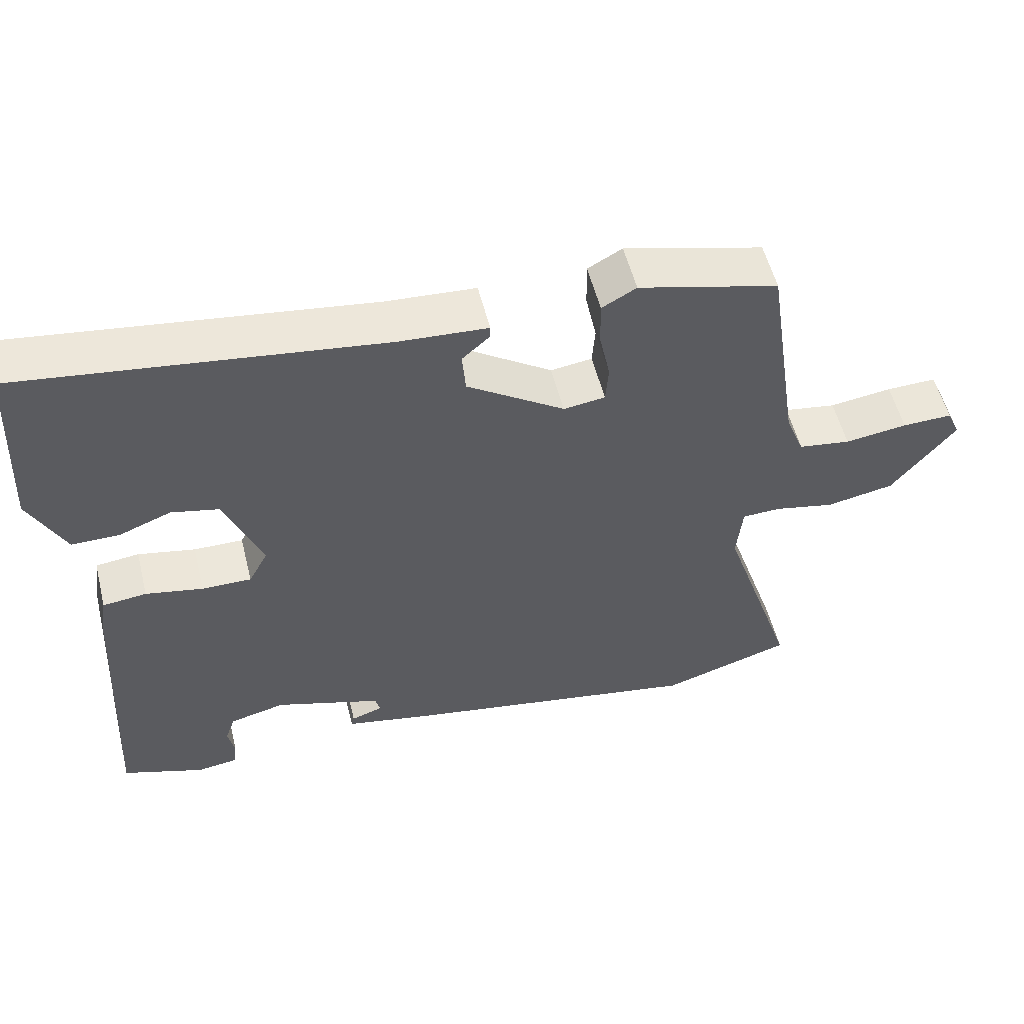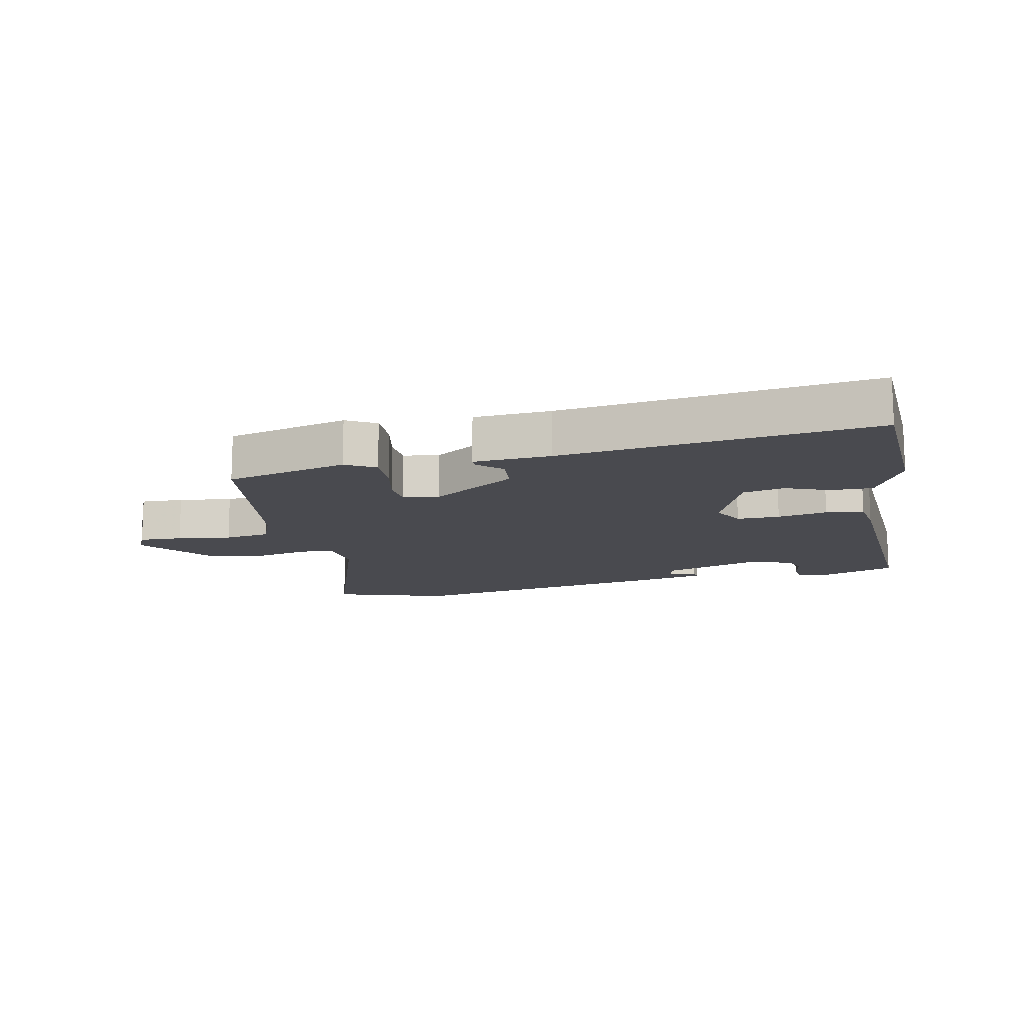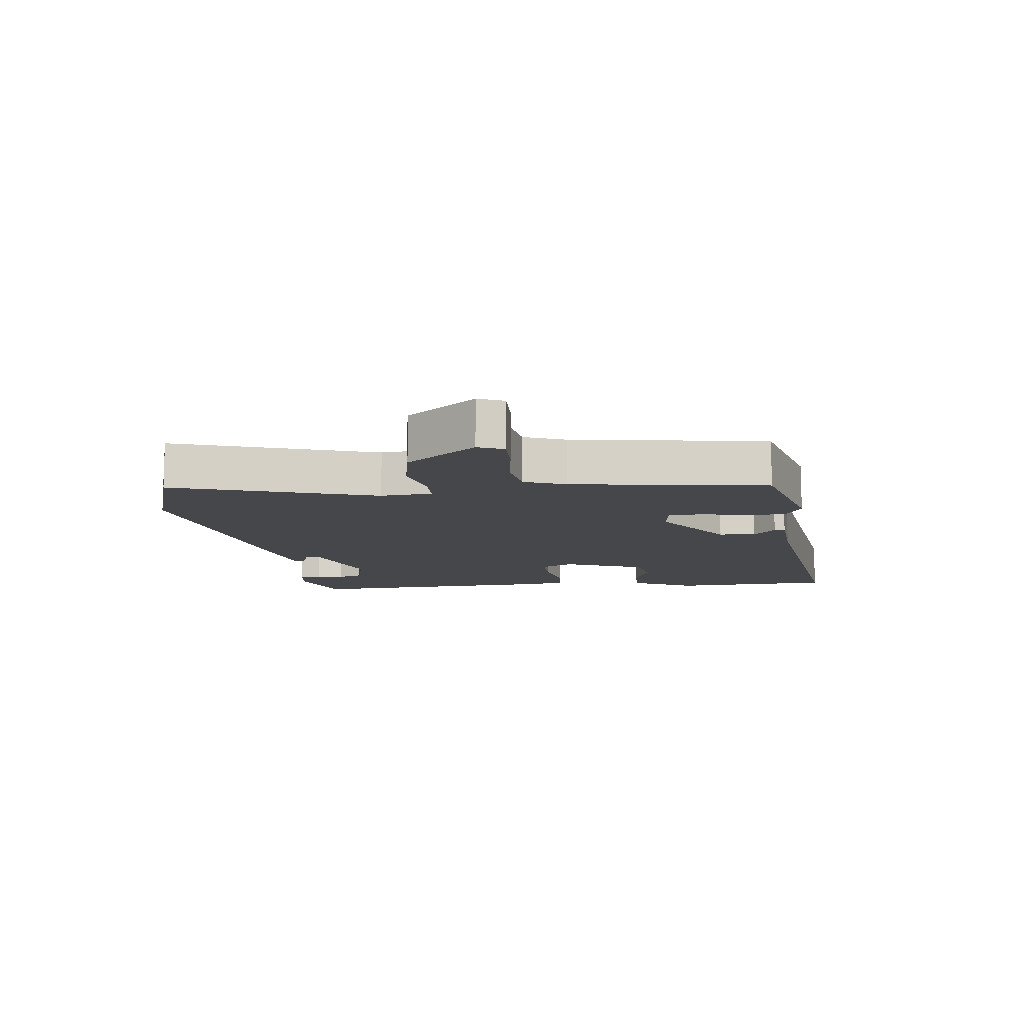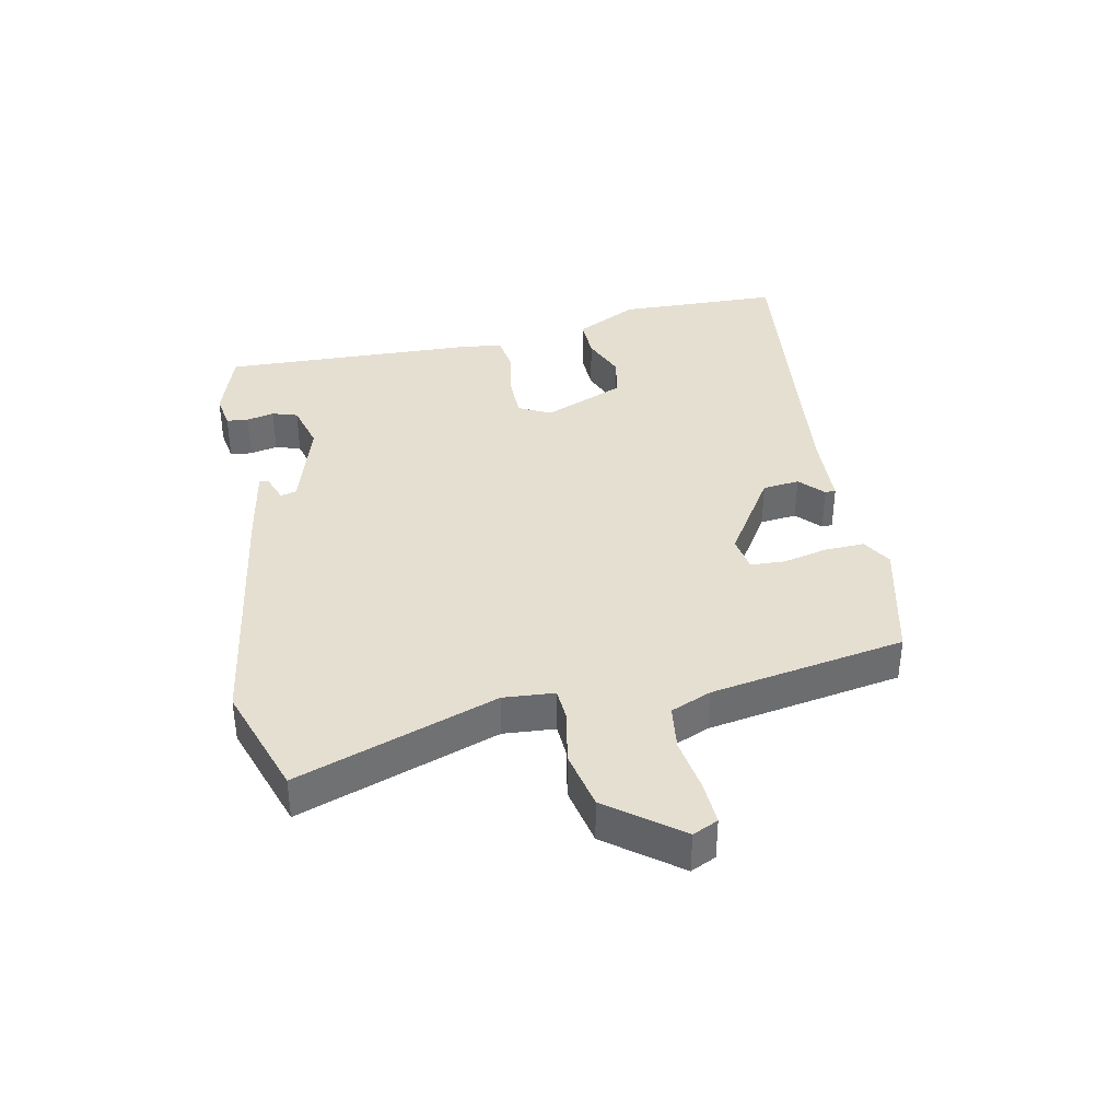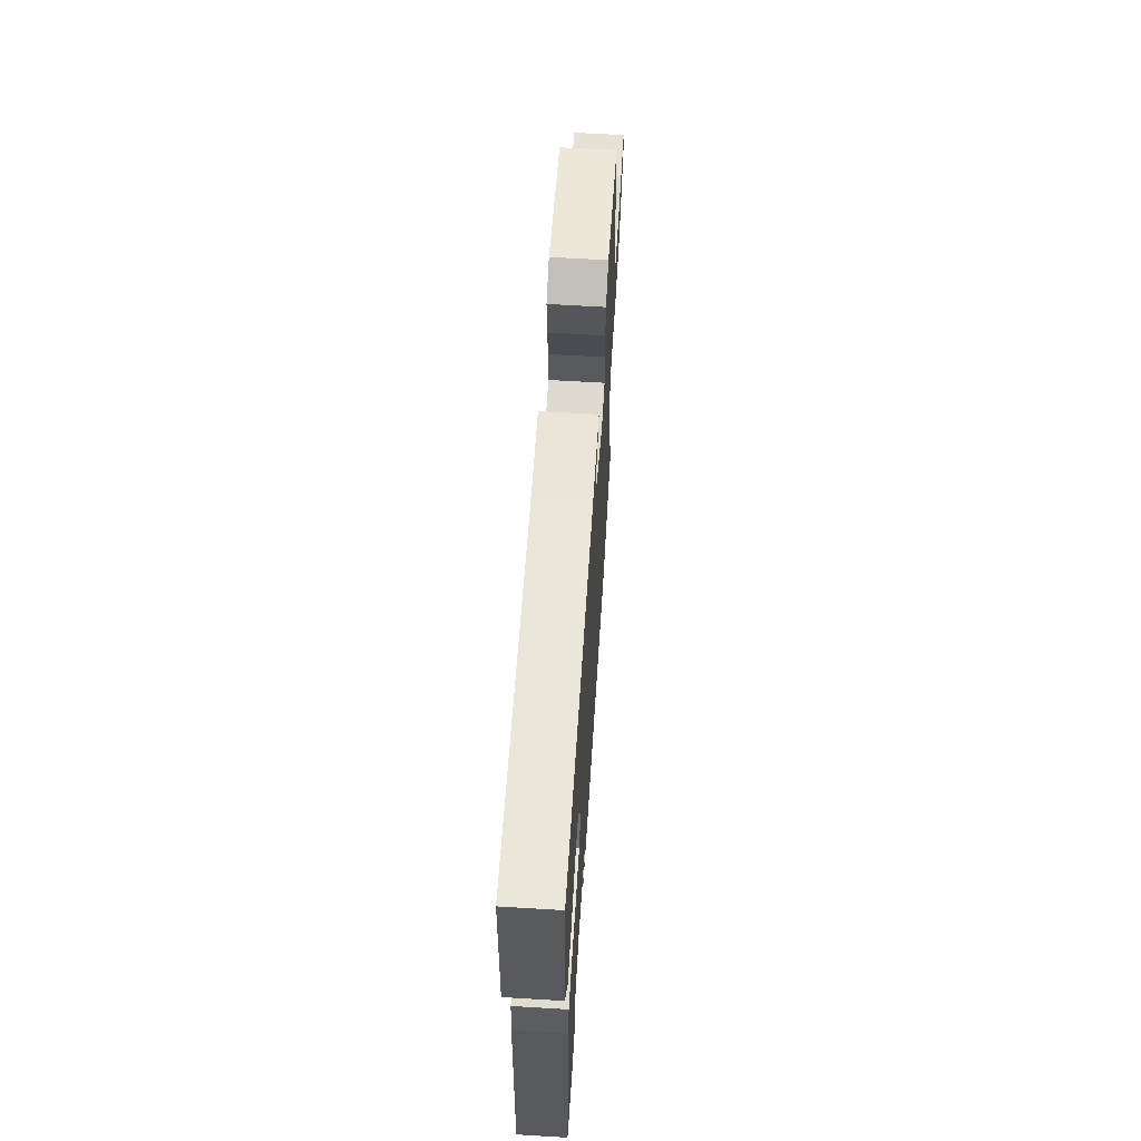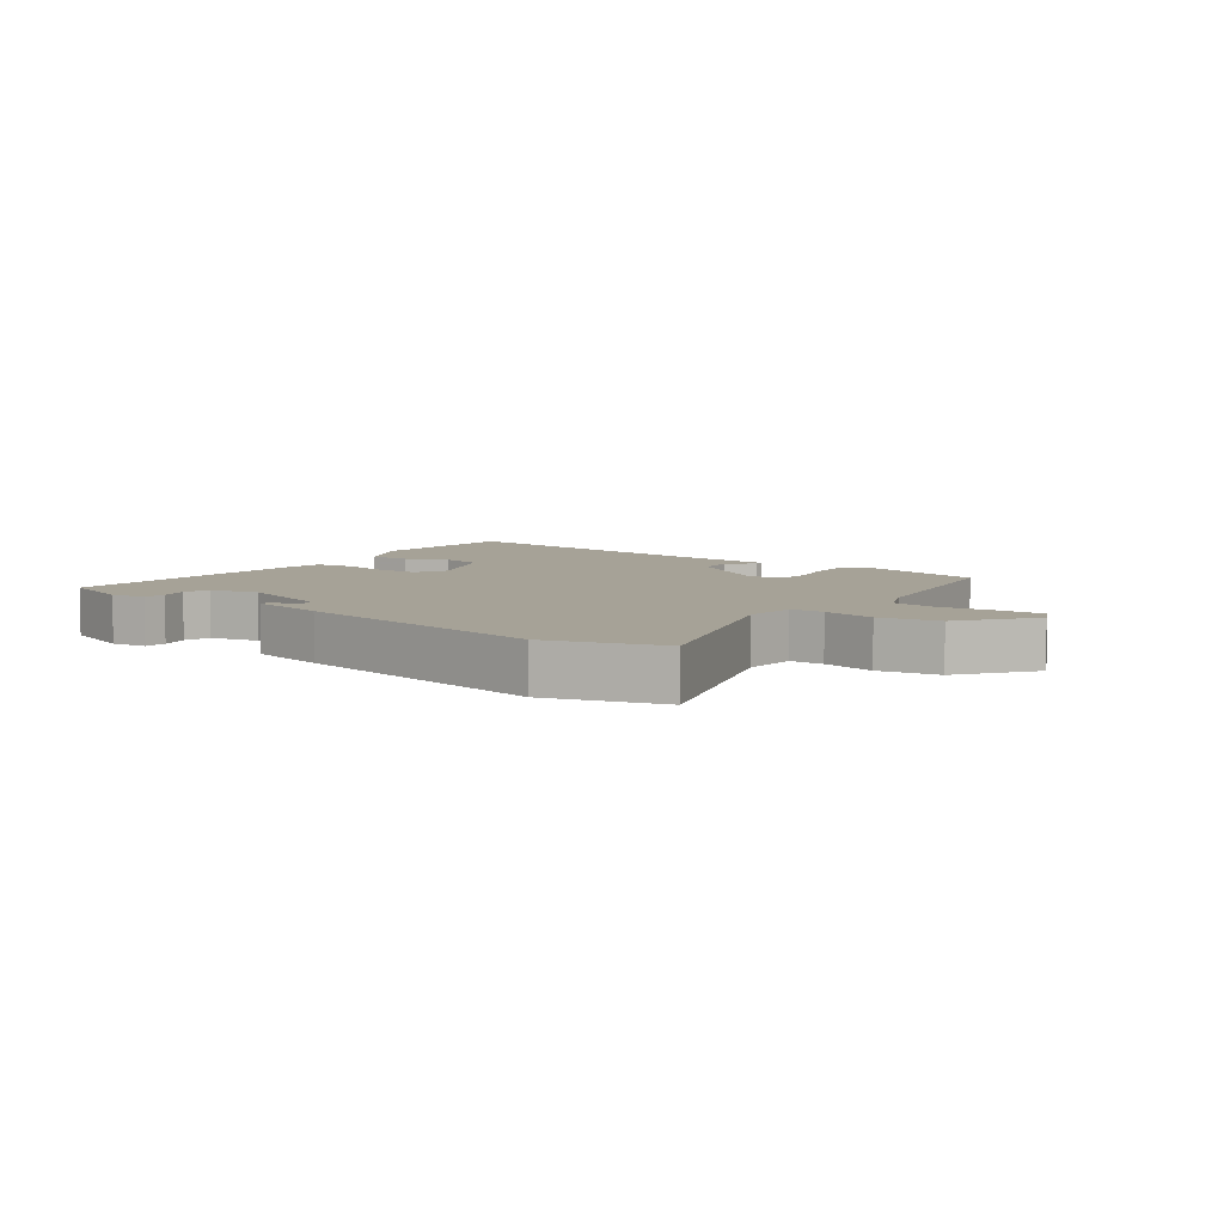
<metadata>
{"format":"obj","ext":"obj","renderer":"f3d","projection":"perspective","resolution":1024,"background":"white","views":[{"elev":54.7,"azim":166.0,"up":"+Z"},{"elev":-13.5,"azim":11.8,"up":"+Y"},{"elev":-10.7,"azim":-83.2,"up":"+Y"},{"elev":37.4,"azim":-102.8,"up":"+Y"},{"elev":63.0,"azim":93.5,"up":"+Z"},{"elev":6.5,"azim":-144.3,"up":"+Y"}]}
</metadata>
<code>
v -0.494 0.07 0.462
v -0.298 0.07 0.513
v -0.25 0.07 0.486
v -0.251 0.07 0.422
v -0.266 0.07 0.349
v -0.262 0.07 0.295
v -0.204 0.07 0.287
v -0.068 0.07 0.378
v -0.063 0.07 0.437
v -0.102 0.07 0.472
v -0.102 0.07 0.489
v 0.022 0.07 0.497
v 0.523 0.07 0.563
v 0.536 0.07 0.303
v 0.486 0.07 0.202
v 0.419 0.07 0.202
v 0.347 0.07 0.23
v 0.28 0.07 0.215
v 0.228 0.07 0.084
v 0.255 0.07 0.033
v 0.324 0.07 0.034
v 0.404 0.07 0.05
v 0.465 0.07 0.043
v 0.475 0.07 -0.024
v 0.498 0.07 -0.432
v 0.384 0.07 -0.472
v 0.327 0.07 -0.464
v 0.323 0.07 -0.429
v 0.332 0.07 -0.385
v 0.318 0.07 -0.345
v 0.241 0.07 -0.326
v 0.093 0.07 -0.374
v 0.086 0.07 -0.4
v 0.13 0.07 -0.415
v 0.134 0.07 -0.43
v 0.011 0.07 -0.455
v -0.408 0.07 -0.529
v -0.59 0.07 -0.472
v -0.485 0.07 -0.15
v -0.493 0.07 -0.068
v -0.547 0.07 -0.066
v -0.631 0.07 -0.084
v -0.726 0.07 -0.066
v -0.815 0.07 0.046
v -0.797 0.07 0.087
v -0.727 0.07 0.085
v -0.64 0.07 0.073
v -0.567 0.07 0.084
v -0.541 0.07 0.15
v -0.494 0 0.462
v -0.298 0 0.513
v -0.25 0 0.486
v -0.251 0 0.422
v -0.266 0 0.349
v -0.262 0 0.295
v -0.204 0 0.287
v -0.068 0 0.378
v -0.063 0 0.437
v -0.102 0 0.472
v -0.102 0 0.489
v 0.022 0 0.497
v 0.523 0 0.563
v 0.536 0 0.303
v 0.486 0 0.202
v 0.419 0 0.202
v 0.347 0 0.23
v 0.28 0 0.215
v 0.228 0 0.084
v 0.255 0 0.033
v 0.324 0 0.034
v 0.404 0 0.05
v 0.465 0 0.043
v 0.475 0 -0.024
v 0.498 0 -0.432
v 0.384 0 -0.472
v 0.327 0 -0.464
v 0.323 0 -0.429
v 0.332 0 -0.385
v 0.318 0 -0.345
v 0.241 0 -0.326
v 0.093 0 -0.374
v 0.086 0 -0.4
v 0.13 0 -0.415
v 0.134 0 -0.43
v 0.011 0 -0.455
v -0.408 0 -0.529
v -0.59 0 -0.472
v -0.485 0 -0.15
v -0.493 0 -0.068
v -0.547 0 -0.066
v -0.631 0 -0.084
v -0.726 0 -0.066
v -0.815 0 0.046
v -0.797 0 0.087
v -0.727 0 0.085
v -0.64 0 0.073
v -0.567 0 0.084
v -0.541 0 0.15
f 45 46 47
f 44 45 47
f 43 44 47
f 42 43 47
f 41 42 47
f 40 41 47 48
f 37 38 39
f 36 37 39
f 35 36 39
f 35 39 40
f 33 34 35
f 33 35 40
f 40 48 49
f 33 40 49
f 32 33 49
f 27 28 29
f 26 27 29
f 25 26 29
f 24 25 29
f 23 24 29
f 23 29 30
f 22 23 30
f 21 22 30
f 20 21 30 31
f 15 16 17
f 14 15 17
f 13 14 17
f 12 13 17
f 12 17 18
f 11 12 18
f 10 11 18
f 9 10 18
f 8 9 18 19
f 3 4 5
f 2 3 5
f 1 2 5
f 49 1 5
f 49 5 6
f 32 49 6 7
f 20 31 32
f 19 20 32
f 8 19 32
f 7 8 32
f 96 95 94
f 96 94 93
f 96 93 92
f 96 92 91
f 96 91 90
f 97 96 90 89
f 88 87 86
f 88 86 85
f 88 85 84
f 89 88 84
f 84 83 82
f 89 84 82
f 98 97 89
f 98 89 82
f 98 82 81
f 78 77 76
f 78 76 75
f 78 75 74
f 78 74 73
f 78 73 72
f 79 78 72
f 79 72 71
f 79 71 70
f 80 79 70 69
f 66 65 64
f 66 64 63
f 66 63 62
f 66 62 61
f 67 66 61
f 67 61 60
f 67 60 59
f 67 59 58
f 68 67 58 57
f 54 53 52
f 54 52 51
f 54 51 50
f 54 50 98
f 55 54 98
f 56 55 98 81
f 81 80 69
f 81 69 68
f 81 68 57
f 81 57 56
f 1 50 51 2
f 2 51 52 3
f 3 52 53 4
f 4 53 54 5
f 5 54 55 6
f 6 55 56 7
f 7 56 57 8
f 8 57 58 9
f 9 58 59 10
f 10 59 60 11
f 11 60 61 12
f 12 61 62 13
f 13 62 63 14
f 14 63 64 15
f 15 64 65 16
f 16 65 66 17
f 17 66 67 18
f 18 67 68 19
f 19 68 69 20
f 20 69 70 21
f 21 70 71 22
f 22 71 72 23
f 23 72 73 24
f 24 73 74 25
f 25 74 75 26
f 26 75 76 27
f 27 76 77 28
f 28 77 78 29
f 29 78 79 30
f 30 79 80 31
f 31 80 81 32
f 32 81 82 33
f 33 82 83 34
f 34 83 84 35
f 35 84 85 36
f 36 85 86 37
f 37 86 87 38
f 38 87 88 39
f 39 88 89 40
f 40 89 90 41
f 41 90 91 42
f 42 91 92 43
f 43 92 93 44
f 44 93 94 45
f 45 94 95 46
f 46 95 96 47
f 47 96 97 48
f 48 97 98 49
f 49 98 50 1

</code>
